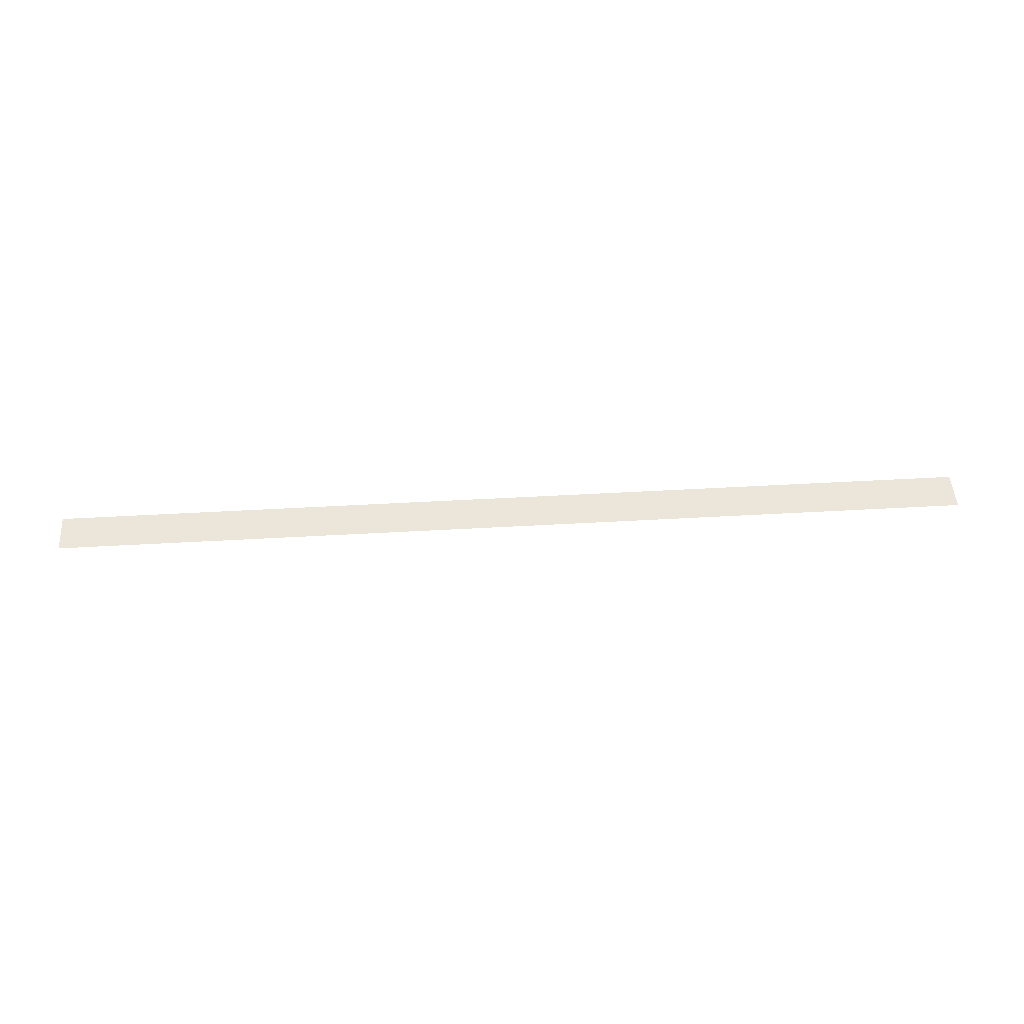
<metadata>
{"format":"obj","ext":"obj","renderer":"f3d","projection":"perspective","resolution":1024,"background":"white","views":[{"elev":47.8,"azim":-33.2,"up":"+Z"}]}
</metadata>
<code>
v 15.72 27.79 6.15
v 10.8 19.08 6.15
v 20.07 25.33 6.15
v 15.15 16.62 6.15
v 24.43 22.86 6.15
v 19.5 14.16 6.15
v 28.78 20.4 6.15
v 23.85 11.7 6.15
v 33.13 17.94 6.15
v 28.21 9.236 6.15
v 37.48 15.48 6.15
v 32.56 6.773 6.15
v 41.83 13.01 6.15
v 36.91 4.311 6.15
v 46.18 10.55 6.15
v 41.26 1.849 6.15
v 50.53 8.091 6.15
v 45.61 -0.6123 6.15
v 54.89 5.629 6.15
v 49.96 -3.074 6.15
v 59.24 3.168 6.15
v 54.31 -5.536 6.15
v 63.59 0.7049 6.15
v 58.67 -7.999 6.15
v 67.95 -1.759 6.15
v 63.02 -10.46 6.15
v 72.3 -4.221 6.15
v 67.37 -12.92 6.15
v 76.65 -6.681 6.15
v 71.72 -15.39 6.15
v 81 -9.144 6.15
v 76.07 -17.85 6.15
v 85.35 -11.61 6.15
v 80.43 -20.31 6.15
v 89.7 -14.07 6.15
v 84.78 -22.77 6.15
v 94.05 -16.53 6.15
v 89.13 -25.23 6.15
v 98.4 -18.99 6.15
v 93.48 -27.7 6.15
v 102.8 -21.45 6.15
v 97.83 -30.16 6.15
v 107.1 -23.92 6.15
v 102.2 -32.62 6.15
v 111.5 -26.38 6.15
v 106.5 -35.08 6.15
v 115.8 -28.84 6.15
v 110.9 -37.54 6.15
v 120.2 -31.3 6.15
v 115.2 -40.01 6.15
v 124.5 -33.77 6.15
v 119.6 -42.47 6.15
v 128.9 -36.23 6.15
v 123.9 -44.93 6.15
v 133.2 -38.69 6.15
v 128.3 -47.39 6.15
v 137.6 -41.15 6.15
v 132.6 -49.85 6.15
v 141.9 -43.61 6.15
v 137 -52.32 6.15
v 146.3 -46.08 6.15
v 141.4 -54.78 6.15
v 150.6 -48.54 6.15
v 145.7 -57.24 6.15
v 155 -51 6.15
v 150.1 -59.7 6.15
v 159.3 -53.46 6.15
v 154.4 -62.17 6.15
v 163.7 -55.92 6.15
v 158.8 -64.63 6.15
v 168 -58.39 6.15
v 163.1 -67.09 6.15
v 172.4 -60.85 6.15
v 167.5 -69.55 6.15
v 176.7 -63.31 6.15
v 171.8 -72.01 6.15
v 181.1 -65.77 6.15
v 176.2 -74.48 6.15
v 185.4 -68.24 6.15
v 180.5 -76.94 6.15
v 189.8 -70.7 6.15
v 184.9 -79.4 6.15
v 194.1 -73.16 6.15
v 189.2 -81.86 6.15
v 198.5 -75.62 6.15
v 193.6 -84.32 6.15
v 202.8 -78.08 6.15
v 197.9 -86.79 6.15
v 207.2 -80.54 6.15
v 202.3 -89.25 6.15
v 211.6 -83.01 6.15
v 206.6 -91.71 6.15
v 215.9 -85.47 6.15
v 211 -94.17 6.15
g g1
f 1 2 4 3
f 3 4 6 5
f 5 6 8 7
f 7 8 10 9
f 9 10 12 11
f 11 12 14 13
f 13 14 16 15
f 15 16 18 17
f 17 18 20 19
f 19 20 22 21
f 21 22 24 23
f 23 24 26 25
f 25 26 28 27
f 27 28 30 29
f 29 30 32 31
f 31 32 34 33
f 33 34 36 35
f 35 36 38 37
f 37 38 40 39
f 39 40 42 41
f 41 42 44 43
f 43 44 46 45
f 45 46 48 47
f 47 48 50 49
f 49 50 52 51
f 51 52 54 53
f 53 54 56 55
f 55 56 58 57
f 57 58 60 59
f 59 60 62 61
f 61 62 64 63
f 63 64 66 65
f 65 66 68 67
f 67 68 70 69
f 69 70 72 71
f 71 72 74 73
f 73 74 76 75
f 75 76 78 77
f 77 78 80 79
f 79 80 82 81
f 81 82 84 83
f 83 84 86 85
f 85 86 88 87
f 87 88 90 89
f 89 90 92 91
f 91 92 94 93
g g2
g g3
g g4

</code>
